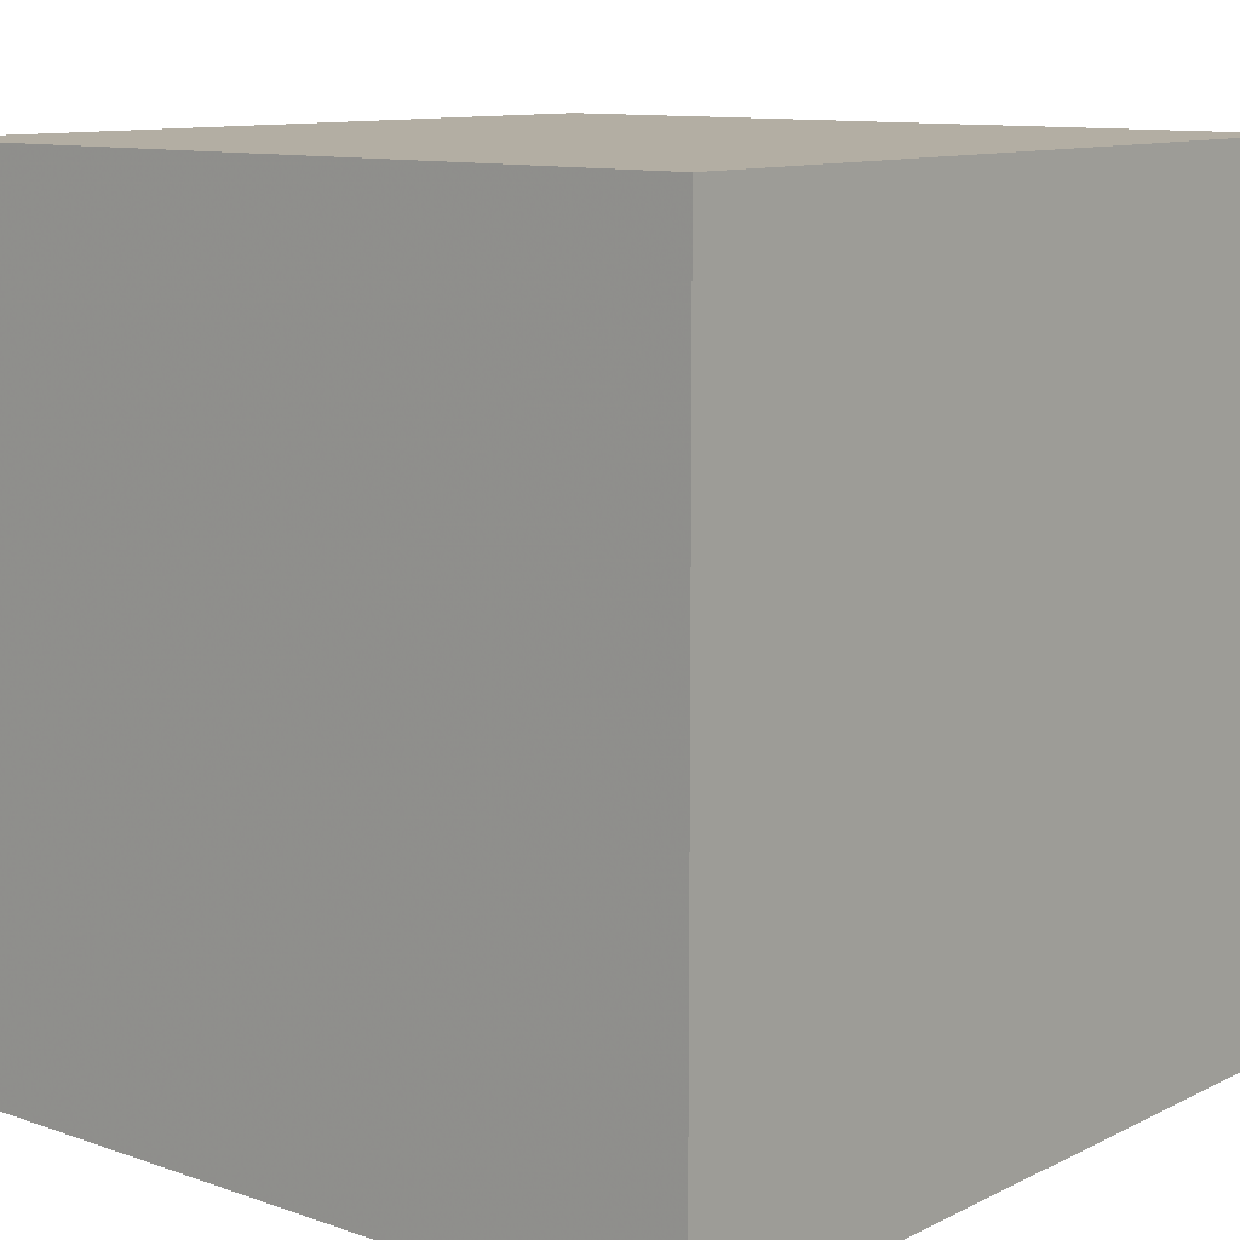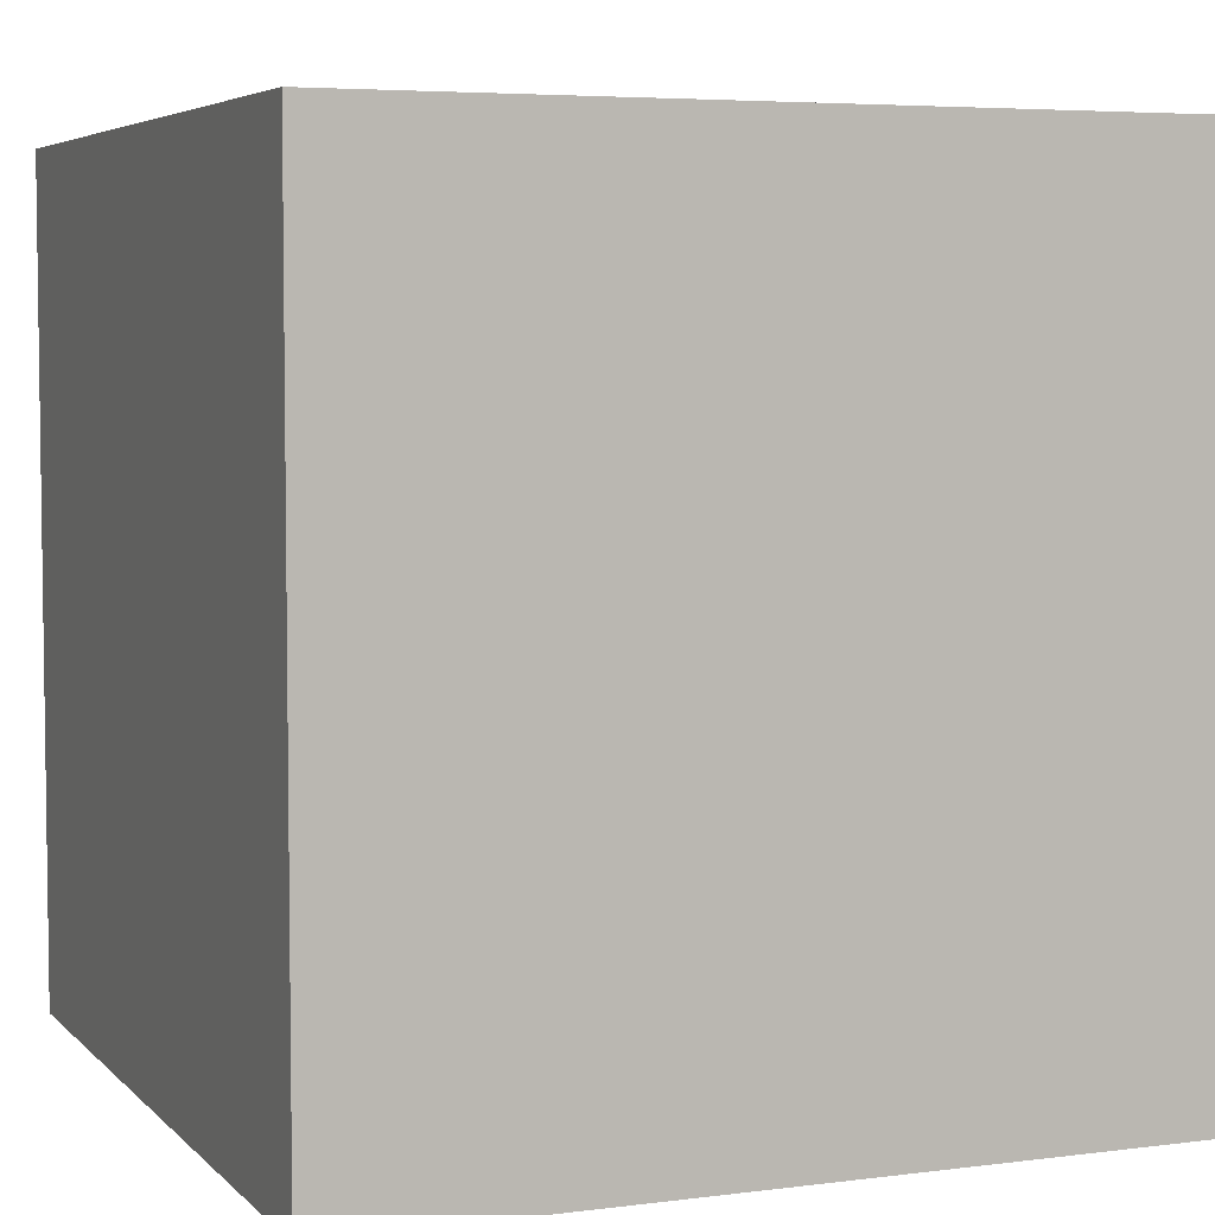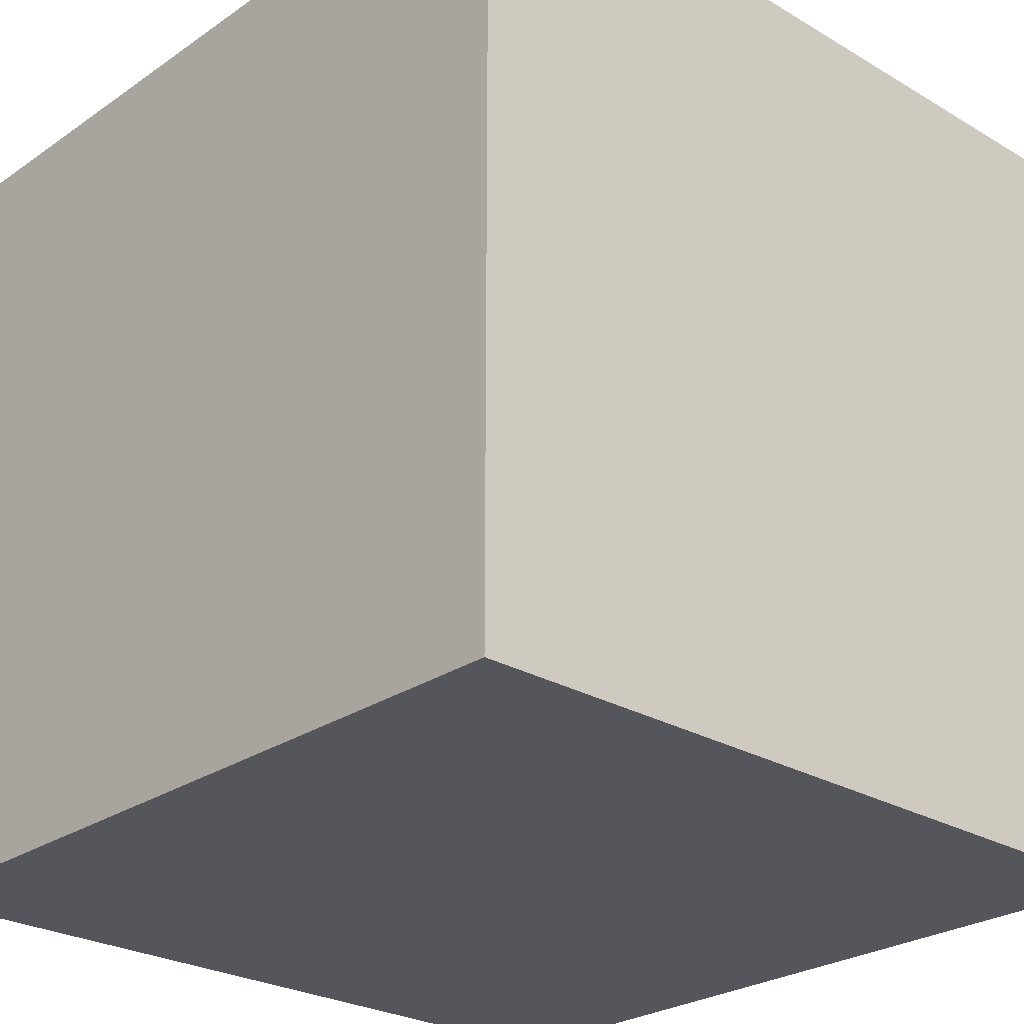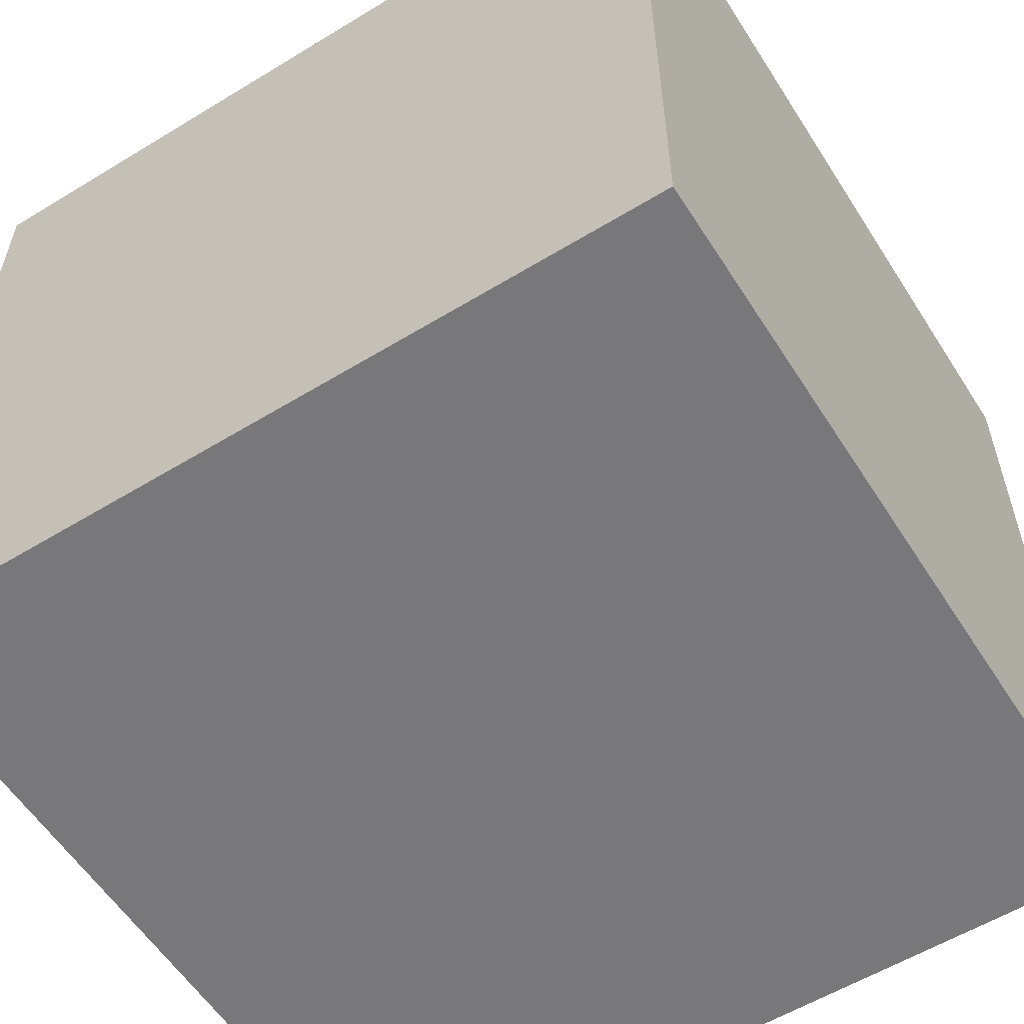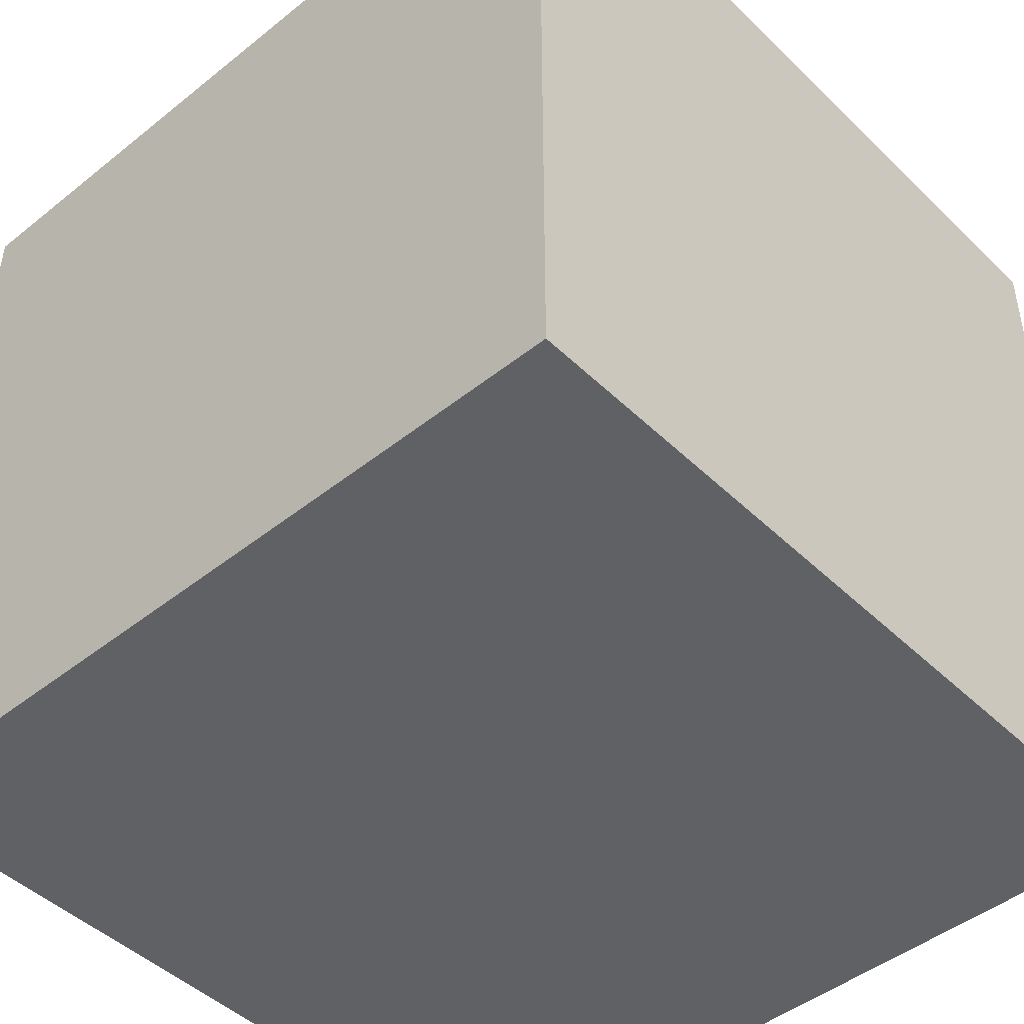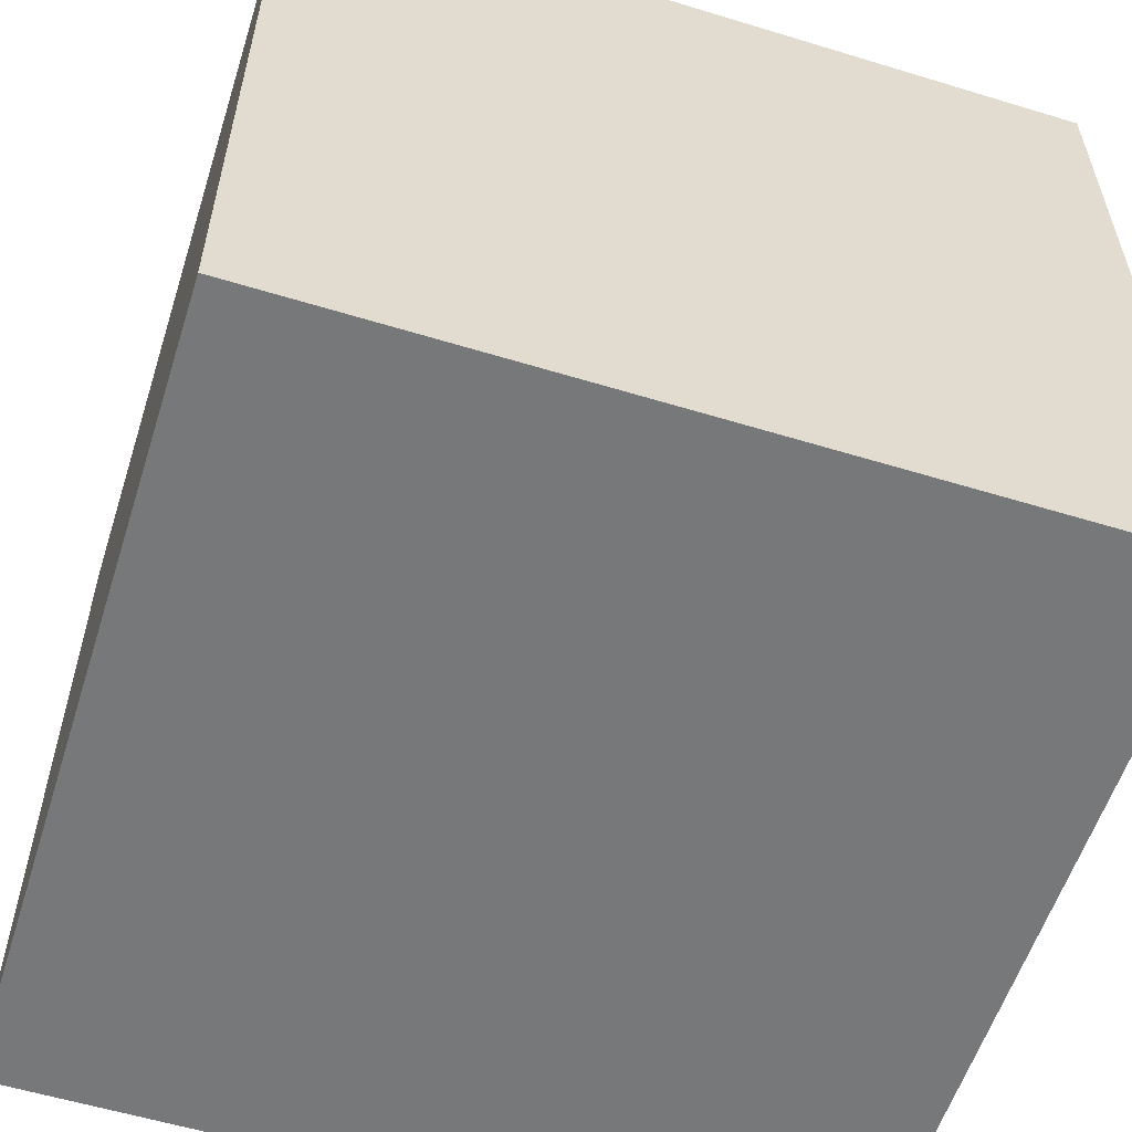
<metadata>
{"format":"obj","ext":"obj","renderer":"f3d","projection":"perspective","resolution":1024,"background":"white","views":[{"elev":10.9,"azim":-139.7,"up":"+Y"},{"elev":5.1,"azim":-112.1,"up":"+Z"},{"elev":-26.2,"azim":-42.9,"up":"+Y"},{"elev":-57.6,"azim":-57.7,"up":"+Y"},{"elev":-46.2,"azim":-47.6,"up":"+Y"},{"elev":-57.4,"azim":162.4,"up":"+Y"}]}
</metadata>
<code>
v -0.9111 -1.209 2.846
v -0.9111 0.7914 2.846
v -0.9111 -1.209 0.8457
v -0.9111 0.7914 0.8457
v 1.089 -1.209 2.846
v 1.089 0.7914 2.846
v 1.089 -1.209 0.8457
v 1.089 0.7914 0.8457
f 2 3 1
f 4 7 3
f 8 5 7
f 6 1 5
f 7 1 3
f 4 6 8
f 2 4 3
f 4 8 7
f 8 6 5
f 6 2 1
f 7 5 1
f 4 2 6

</code>
